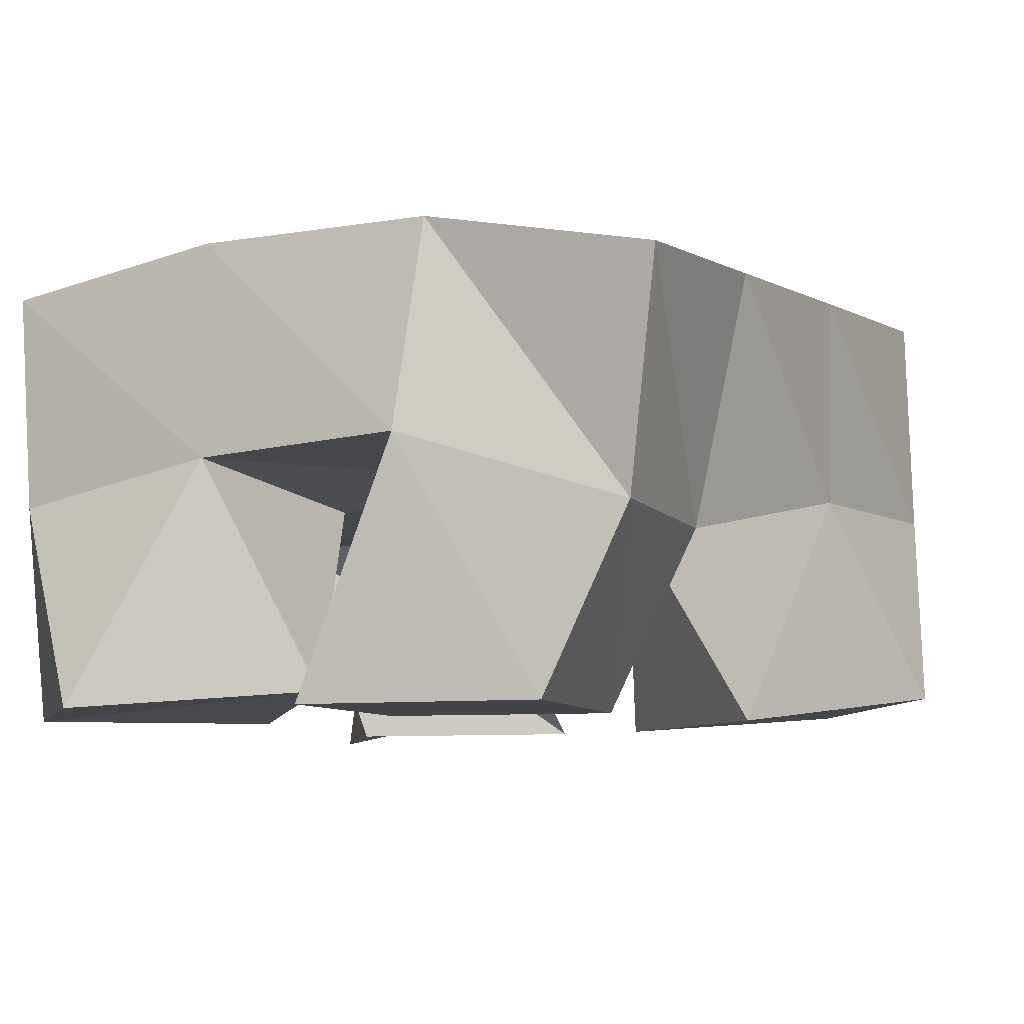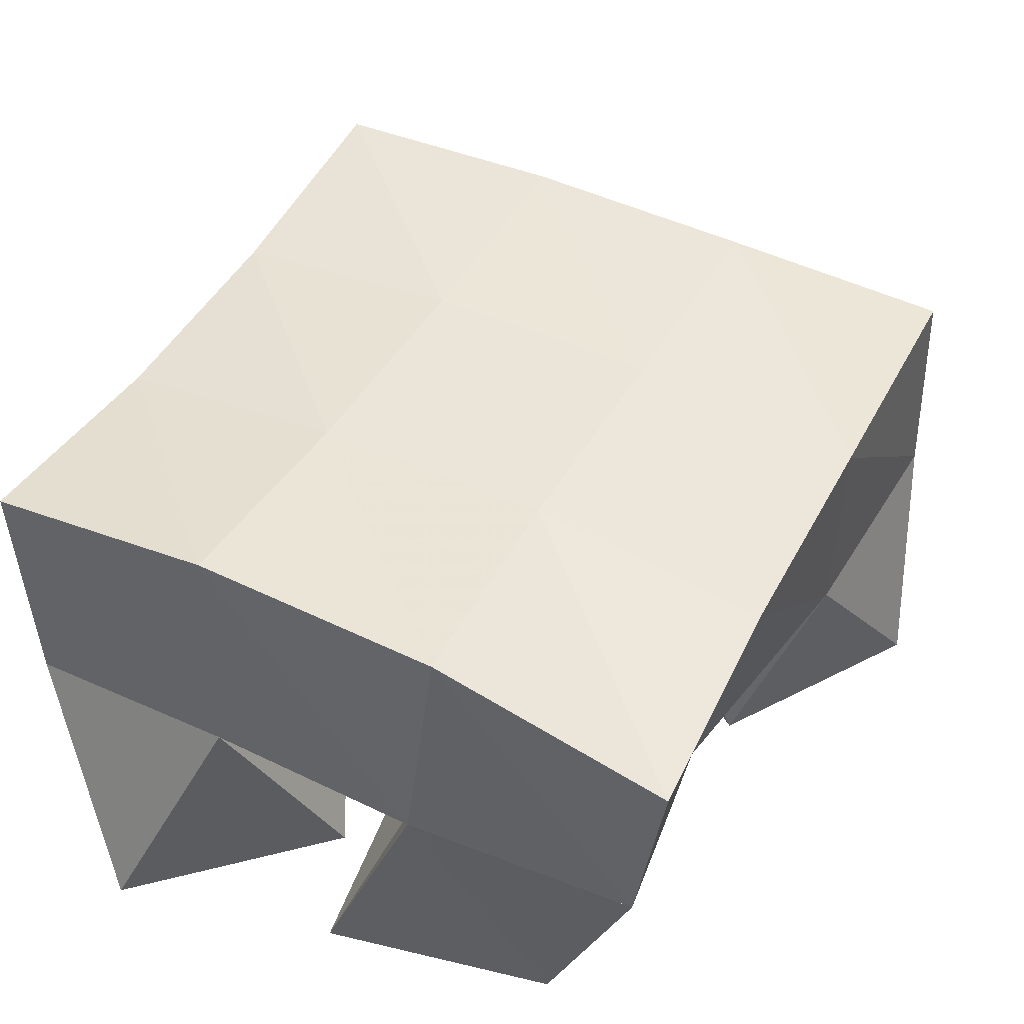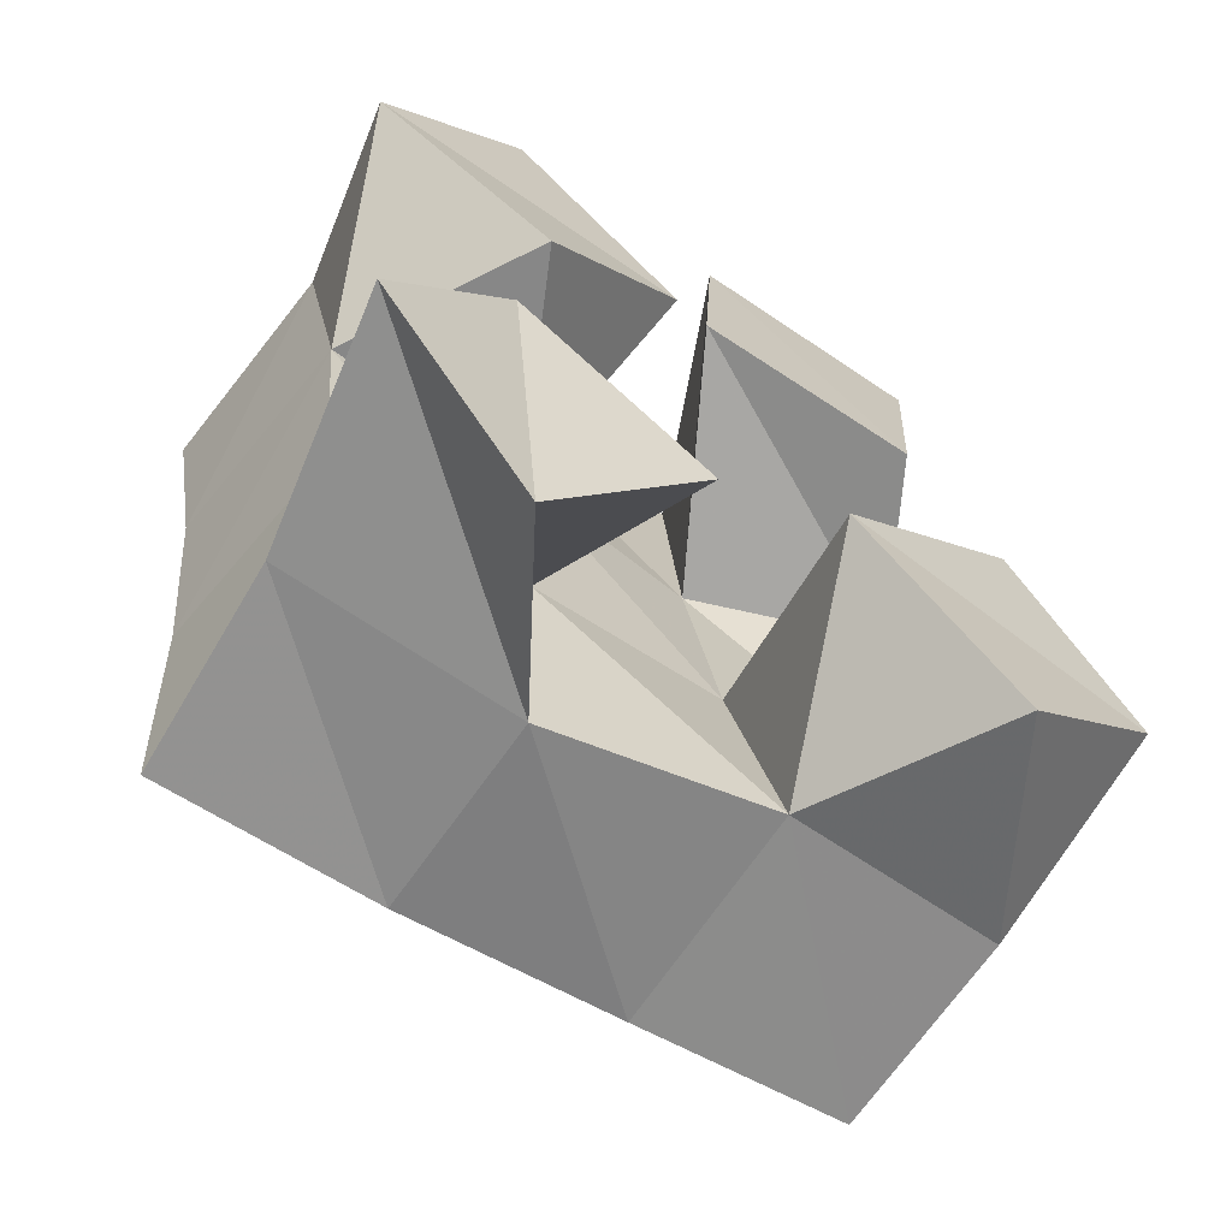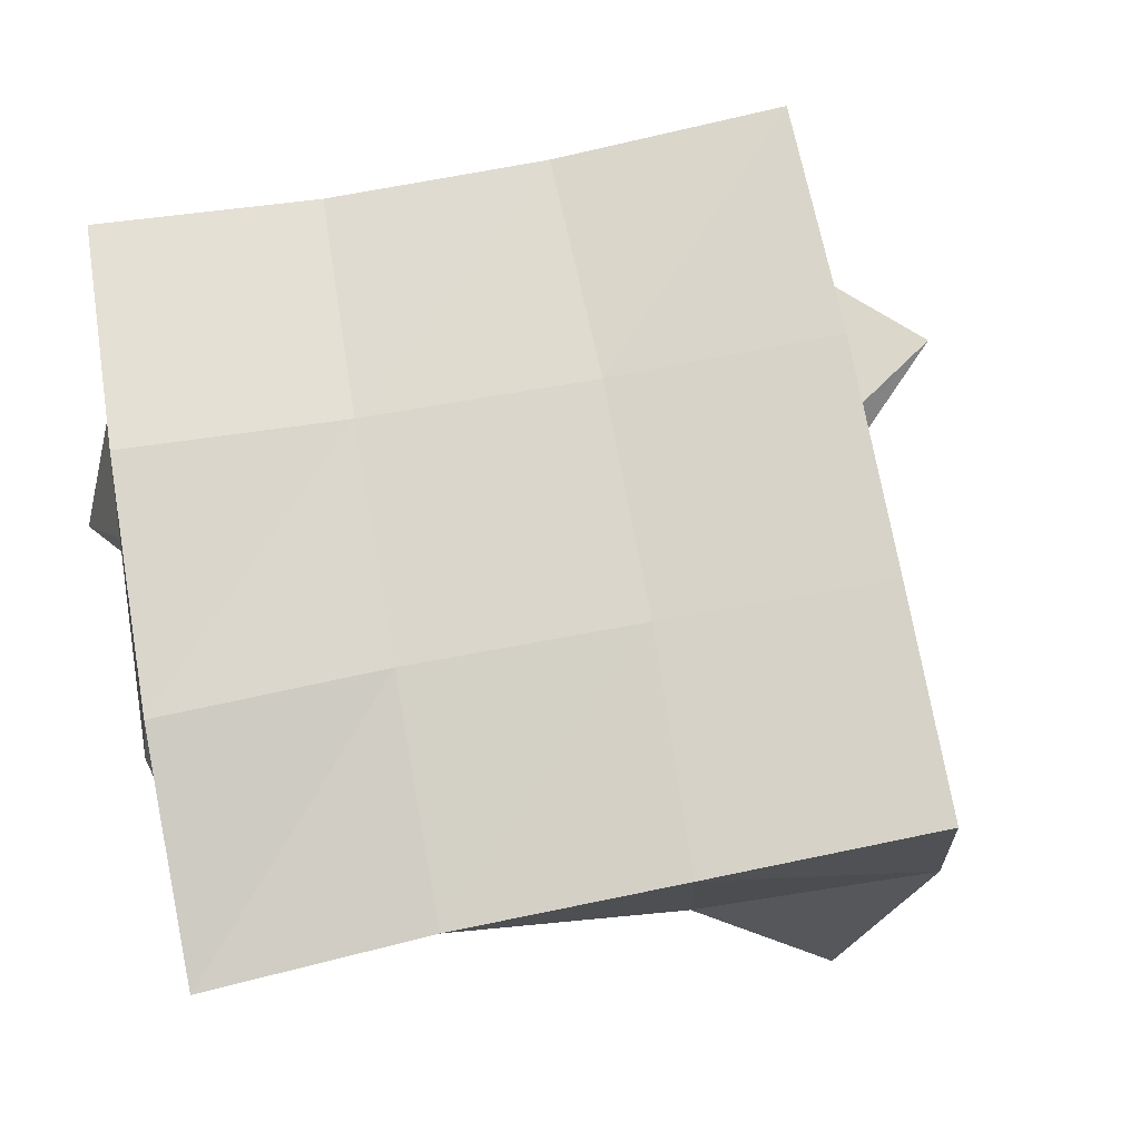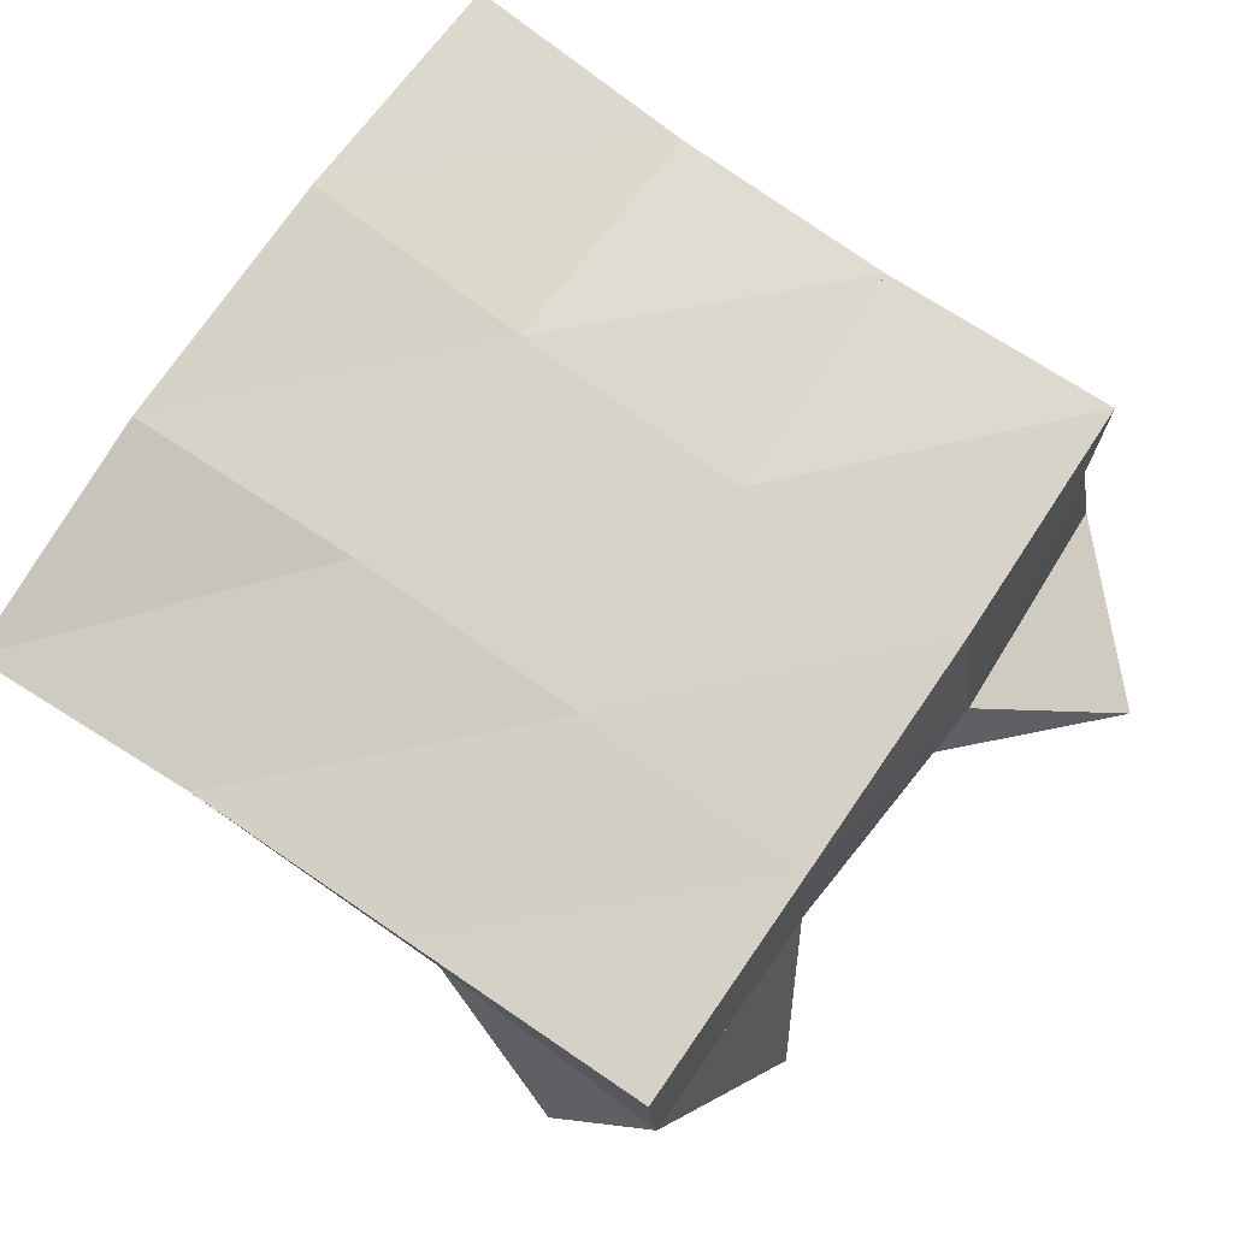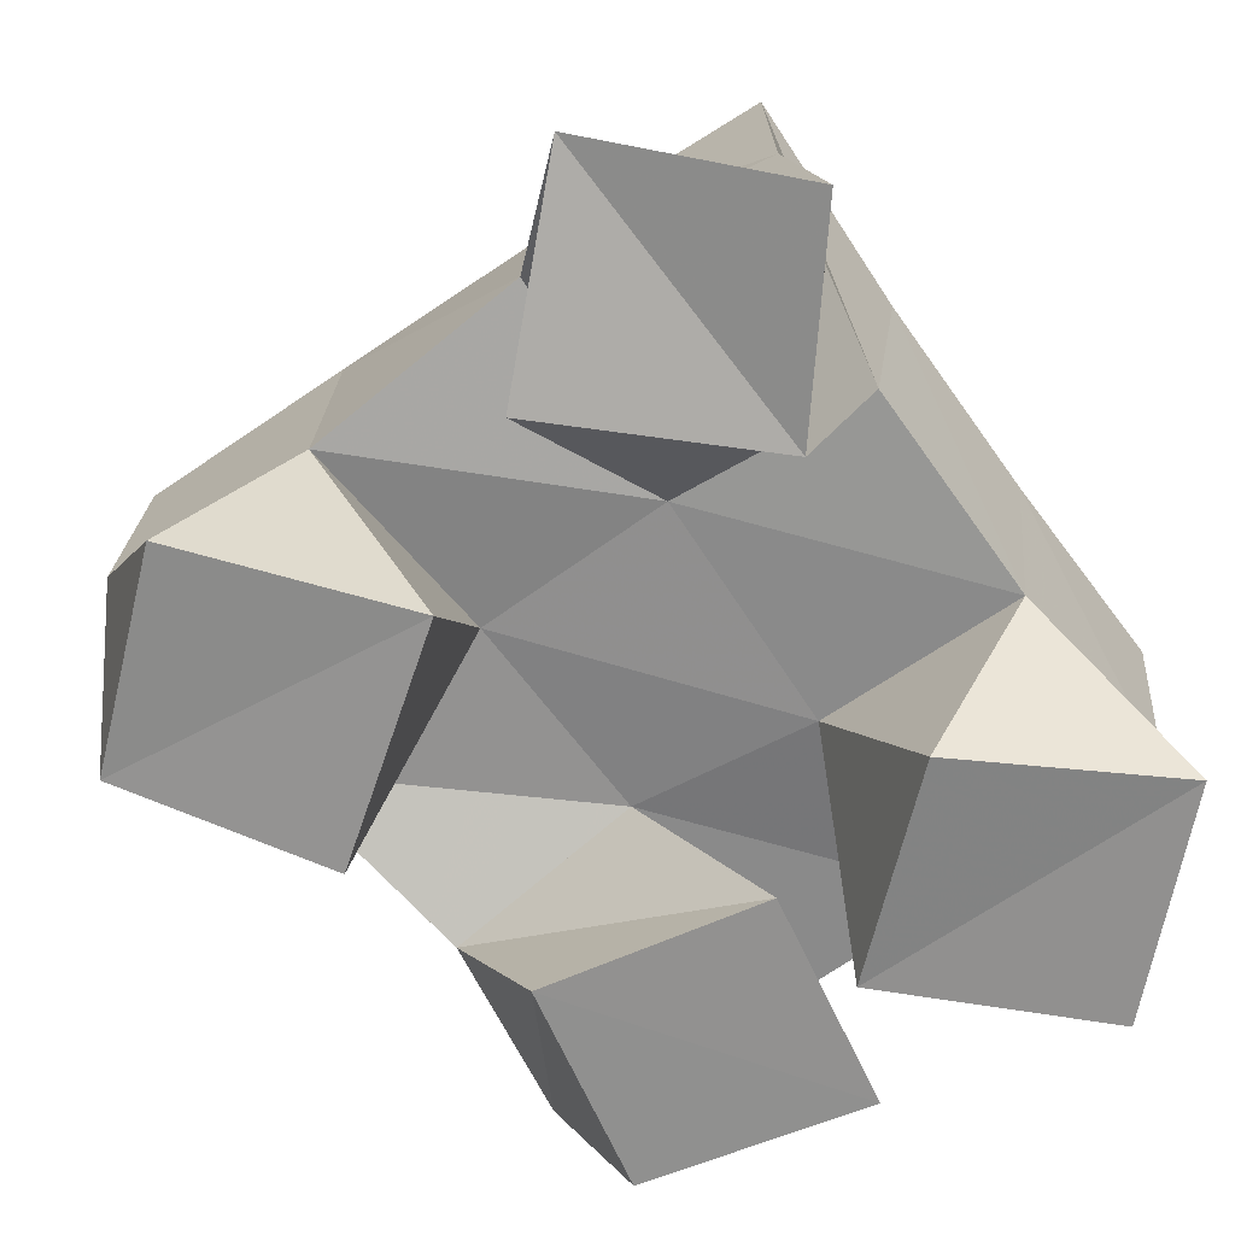
<metadata>
{"format":"obj","ext":"obj","renderer":"f3d","projection":"perspective","resolution":1024,"background":"white","views":[{"elev":-8.2,"azim":22.6,"up":"+Y"},{"elev":44.6,"azim":21.3,"up":"+Y"},{"elev":-70.0,"azim":-32.8,"up":"+Z"},{"elev":73.4,"azim":73.1,"up":"+Y"},{"elev":77.3,"azim":118.4,"up":"+Y"},{"elev":-65.6,"azim":-152.3,"up":"+Y"}]}
</metadata>
<code>
v 1.393 0.1001 0.08935
v 1.402 0.1541 0.09464
v 1.431 0.1108 0.0621
v 1.456 0.1546 0.09342
v 1.418 0.1 0.1307
v 1.405 0.1474 0.1425
v 1.461 0.1012 0.1005
v 1.452 0.1492 0.1451
v 1.462 0.1003 0.2074
v 1.489 0.1519 0.2024
v 1.512 0.1 0.2039
v 1.533 0.1382 0.2081
v 1.464 0.1 0.2574
v 1.486 0.1536 0.2601
v 1.515 0.1 0.2524
v 1.534 0.1384 0.2524
v 1.424 0.1 0.1938
v 1.398 0.1428 0.1925
v 1.458 0.1042 0.2343
v 1.446 0.1472 0.2004
v 1.381 0.1 0.2217
v 1.389 0.1457 0.2422
v 1.414 0.1 0.2641
v 1.439 0.1524 0.2522
v 1.529 0.1042 0.09218
v 1.507 0.1478 0.1031
v 1.563 0.1062 0.1299
v 1.557 0.1505 0.1087
v 1.49 0.1 0.1272
v 1.497 0.1512 0.1526
v 1.53 0.1 0.1654
v 1.549 0.1492 0.1604
v 1.404 0.2013 0.09606
v 1.455 0.2019 0.1004
v 1.399 0.1954 0.1452
v 1.449 0.1989 0.1494
v 1.392 0.1919 0.1922
v 1.443 0.1979 0.1991
v 1.385 0.1937 0.2401
v 1.436 0.2 0.2471
v 1.507 0.2003 0.106
v 1.5 0.1985 0.155
v 1.494 0.1982 0.2053
v 1.491 0.1986 0.2542
v 1.556 0.1983 0.1115
v 1.551 0.1948 0.1622
v 1.545 0.1912 0.2113
v 1.542 0.1868 0.2601
f 1 2 4
f 3 1 4
f 2 6 8
f 4 2 8
f 6 5 7
f 8 6 7
f 5 1 3
f 7 5 3
f 8 7 3
f 4 8 3
f 2 1 5
f 6 2 5
f 9 10 12
f 11 9 12
f 10 14 16
f 12 10 16
f 14 13 15
f 16 14 15
f 13 9 11
f 15 13 11
f 16 15 11
f 12 16 11
f 10 9 13
f 14 10 13
f 17 18 20
f 19 17 20
f 18 22 24
f 20 18 24
f 22 21 23
f 24 22 23
f 21 17 19
f 23 21 19
f 24 23 19
f 20 24 19
f 18 17 21
f 22 18 21
f 25 26 28
f 27 25 28
f 26 30 32
f 28 26 32
f 30 29 31
f 32 30 31
f 29 25 27
f 31 29 27
f 32 31 27
f 28 32 27
f 26 25 29
f 30 26 29
f 2 33 34
f 4 2 34
f 33 35 36
f 34 33 36
f 35 6 8
f 36 35 8
f 6 2 4
f 8 6 4
f 36 8 4
f 34 36 4
f 33 2 6
f 35 33 6
f 6 35 36
f 8 6 36
f 35 37 38
f 36 35 38
f 37 18 20
f 38 37 20
f 18 6 8
f 20 18 8
f 38 20 8
f 36 38 8
f 35 6 18
f 37 35 18
f 18 37 38
f 20 18 38
f 37 39 40
f 38 37 40
f 39 22 24
f 40 39 24
f 22 18 20
f 24 22 20
f 40 24 20
f 38 40 20
f 37 18 22
f 39 37 22
f 4 34 41
f 26 4 41
f 34 36 42
f 41 34 42
f 36 8 30
f 42 36 30
f 8 4 26
f 30 8 26
f 42 30 26
f 41 42 26
f 34 4 8
f 36 34 8
f 8 36 42
f 30 8 42
f 36 38 43
f 42 36 43
f 38 20 10
f 43 38 10
f 20 8 30
f 10 20 30
f 43 10 30
f 42 43 30
f 36 8 20
f 38 36 20
f 20 38 43
f 10 20 43
f 38 40 44
f 43 38 44
f 40 24 14
f 44 40 14
f 24 20 10
f 14 24 10
f 44 14 10
f 43 44 10
f 38 20 24
f 40 38 24
f 26 41 45
f 28 26 45
f 41 42 46
f 45 41 46
f 42 30 32
f 46 42 32
f 30 26 28
f 32 30 28
f 46 32 28
f 45 46 28
f 41 26 30
f 42 41 30
f 30 42 46
f 32 30 46
f 42 43 47
f 46 42 47
f 43 10 12
f 47 43 12
f 10 30 32
f 12 10 32
f 47 12 32
f 46 47 32
f 42 30 10
f 43 42 10
f 10 43 47
f 12 10 47
f 43 44 48
f 47 43 48
f 44 14 16
f 48 44 16
f 14 10 12
f 16 14 12
f 48 16 12
f 47 48 12
f 43 10 14
f 44 43 14

</code>
